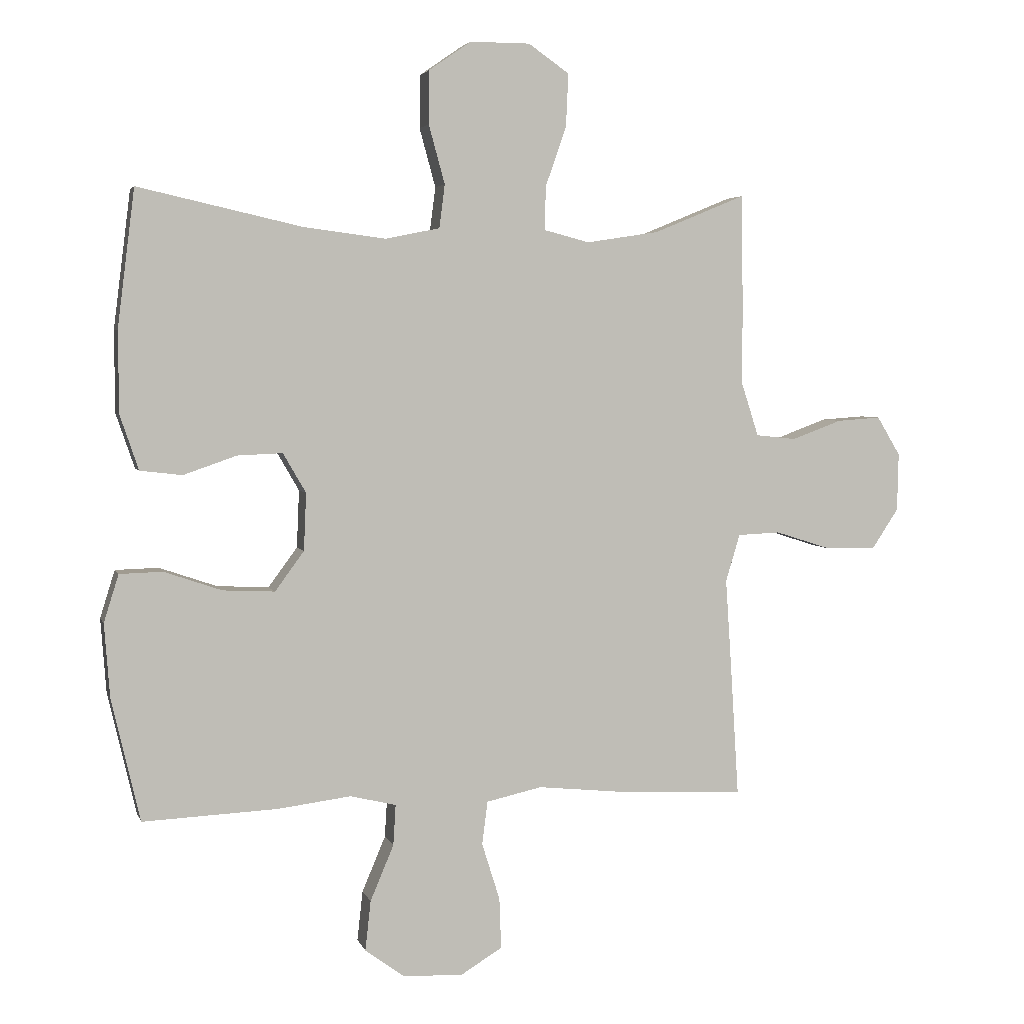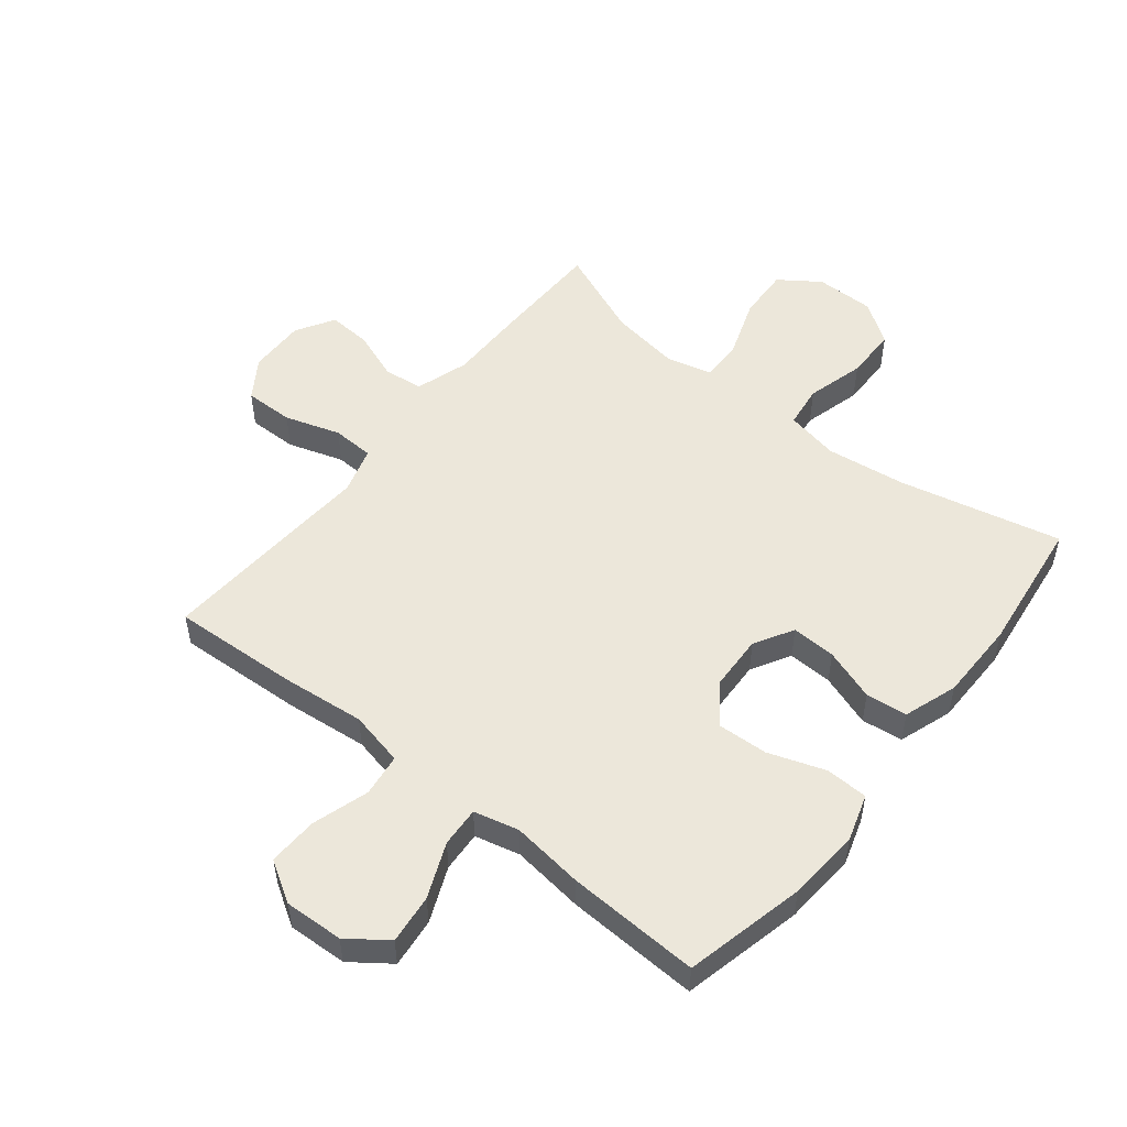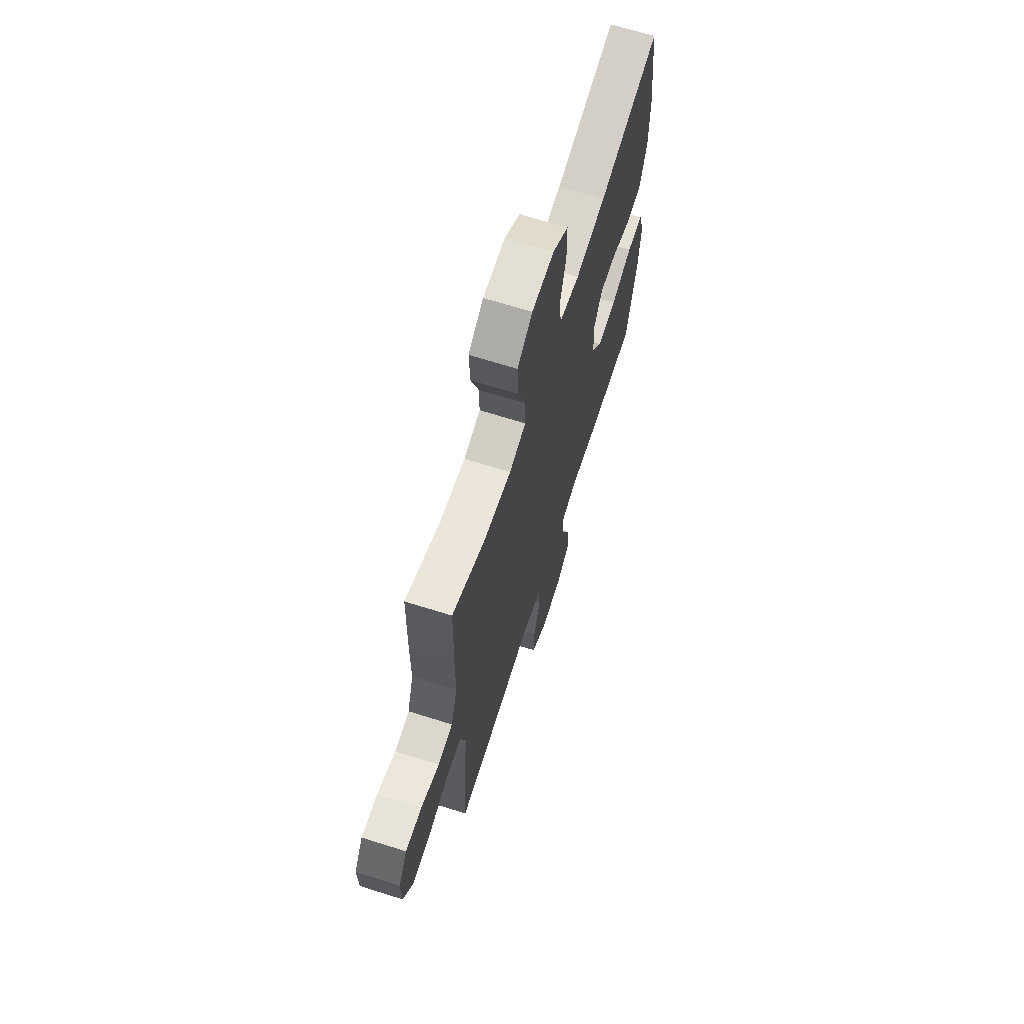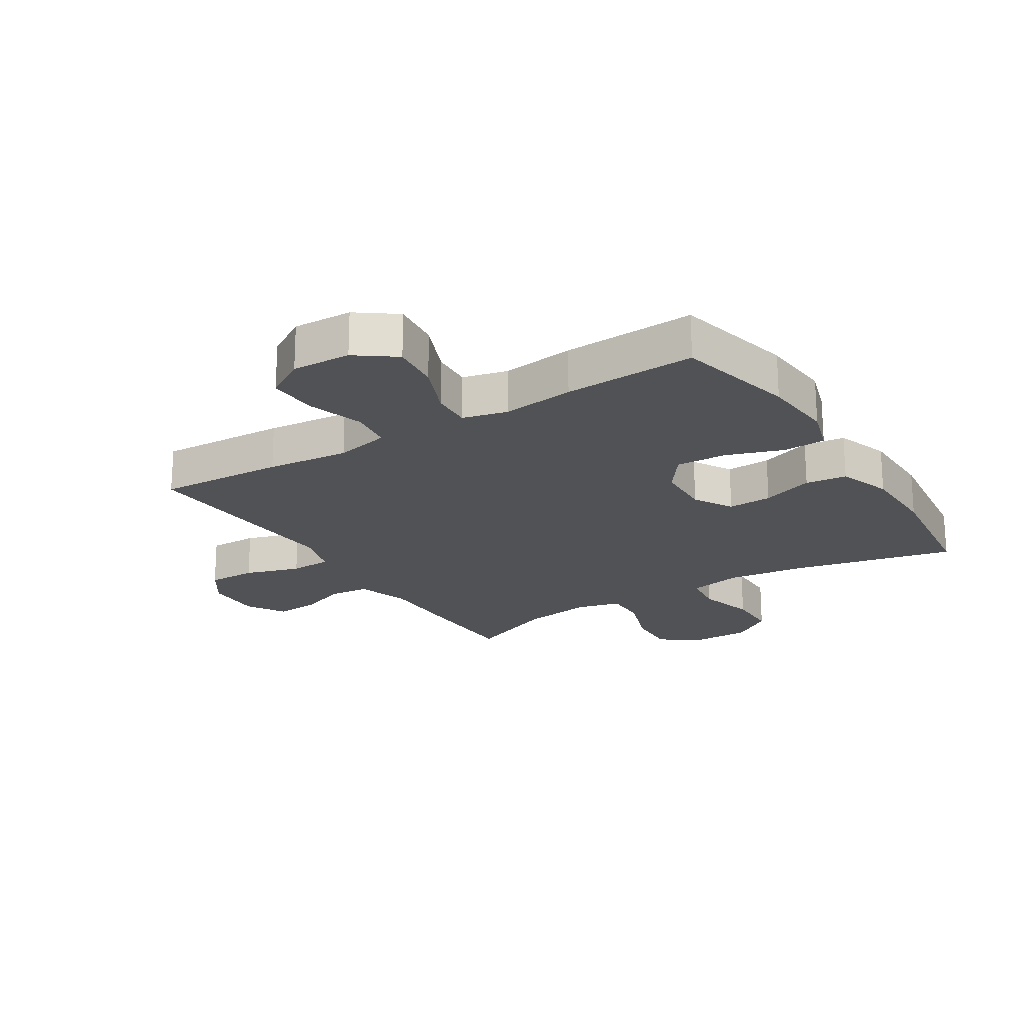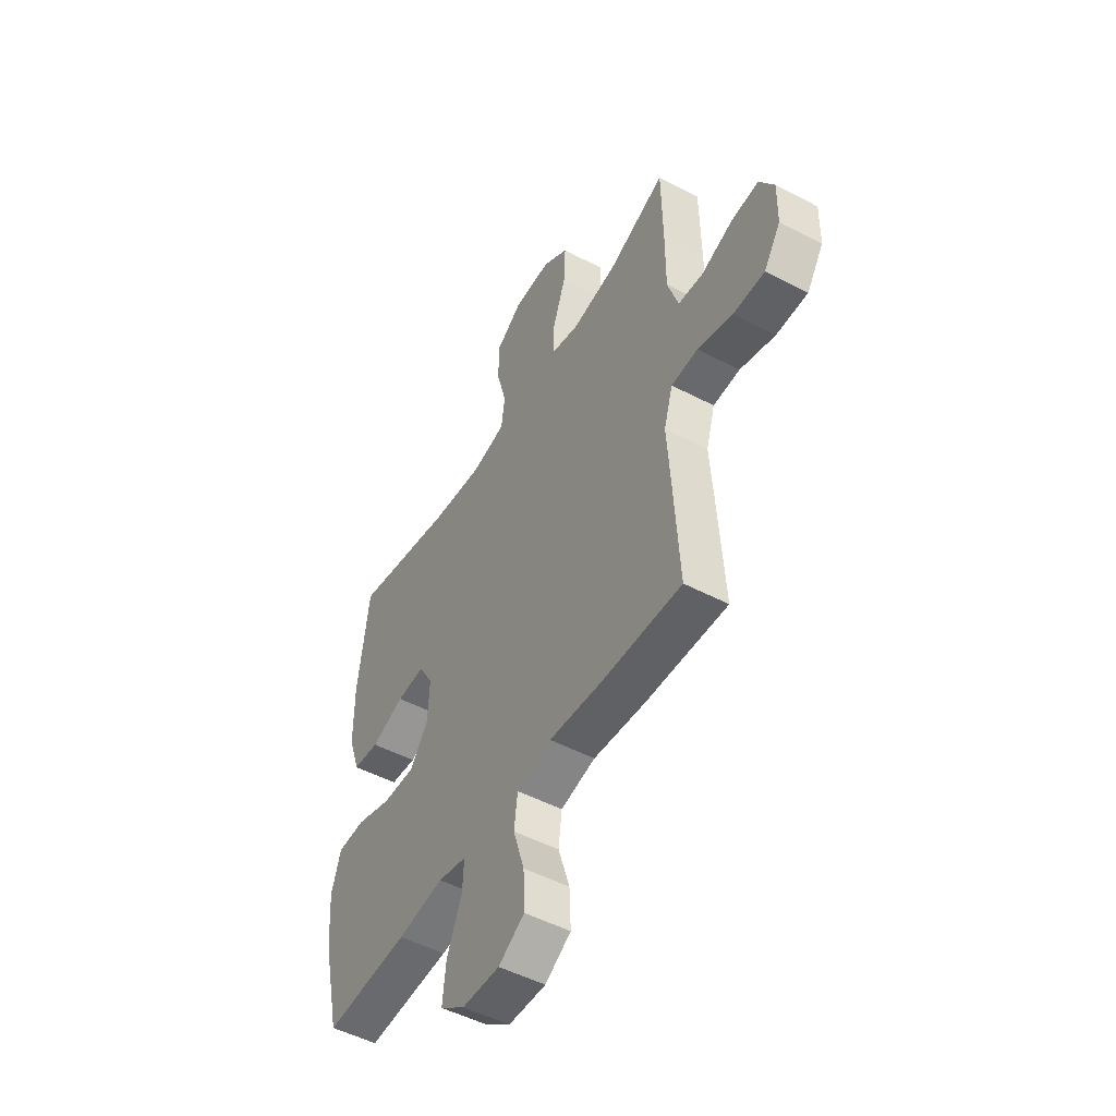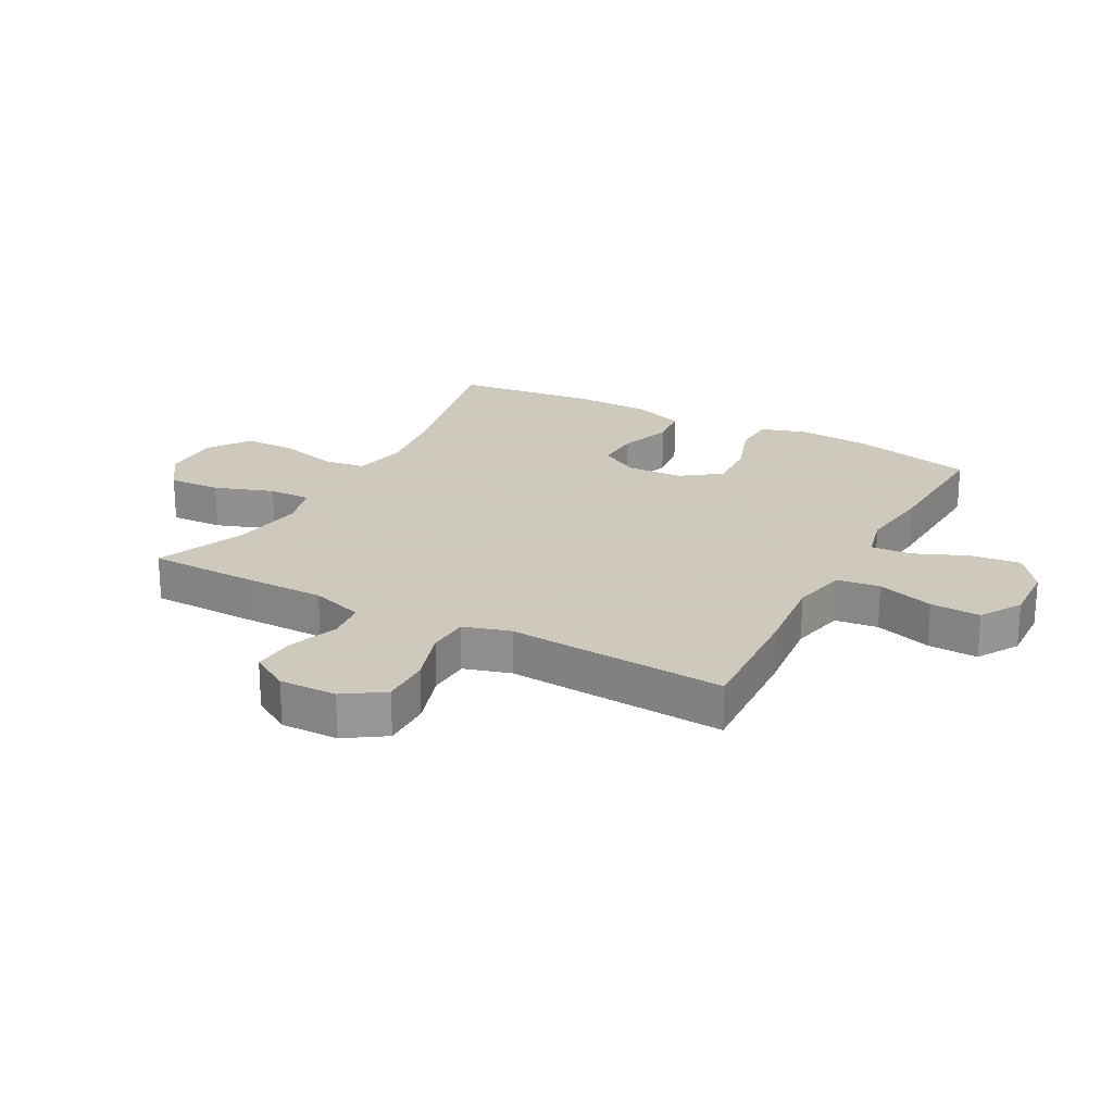
<metadata>
{"format":"obj","ext":"obj","renderer":"f3d","projection":"perspective","resolution":1024,"background":"white","views":[{"elev":4.0,"azim":-14.4,"up":"+Z"},{"elev":52.1,"azim":-141.4,"up":"+Y"},{"elev":67.0,"azim":107.6,"up":"+Z"},{"elev":-20.8,"azim":-147.8,"up":"+Y"},{"elev":-50.6,"azim":60.2,"up":"+Z"},{"elev":22.6,"azim":118.3,"up":"+Y"}]}
</metadata>
<code>
v -0.5 0.07 0.5
v -0.234 0.07 0.44
v -0.102 0.07 0.423
v -0.014 0.07 0.441
v -0.005 0.07 0.511
v -0.031 0.07 0.606
v -0.03 0.07 0.692
v 0.038 0.07 0.739
v 0.135 0.07 0.739
v 0.201 0.07 0.693
v 0.197 0.07 0.607
v 0.163 0.07 0.51
v 0.162 0.07 0.44
v 0.235 0.07 0.421
v 0.352 0.07 0.439
v 0.5 0.07 0.5
v 0.503 0.07 0.323
v 0.503 0.07 0.19
v 0.531 0.07 0.103
v 0.596 0.07 0.096
v 0.677 0.07 0.126
v 0.748 0.07 0.131
v 0.786 0.07 0.068
v 0.784 0.07 -0.026
v 0.741 0.07 -0.091
v 0.66 0.07 -0.09
v 0.569 0.07 -0.061
v 0.5 0.07 -0.064
v 0.477 0.07 -0.141
v 0.485 0.07 -0.259
v 0.5 0.07 -0.5
v 0.291 0.07 -0.489
v 0.155 0.07 -0.475
v 0.065 0.07 -0.495
v 0.056 0.07 -0.565
v 0.085 0.07 -0.658
v 0.088 0.07 -0.74
v 0.021 0.07 -0.781
v -0.076 0.07 -0.777
v -0.14 0.07 -0.73
v -0.131 0.07 -0.649
v -0.093 0.07 -0.559
v -0.089 0.07 -0.493
v -0.163 0.07 -0.475
v -0.282 0.07 -0.49
v -0.5 0.07 -0.5
v -0.546 0.07 -0.302
v -0.555 0.07 -0.182
v -0.531 0.07 -0.105
v -0.461 0.07 -0.103
v -0.368 0.07 -0.135
v -0.284 0.07 -0.139
v -0.237 0.07 -0.075
v -0.233 0.07 0.018
v -0.27 0.07 0.082
v -0.343 0.07 0.079
v -0.429 0.07 0.049
v -0.497 0.07 0.057
v -0.527 0.07 0.145
v -0.528 0.07 0.277
v -0.5 0 0.5
v -0.234 0 0.44
v -0.102 0 0.423
v -0.014 0 0.441
v -0.005 0 0.511
v -0.031 0 0.606
v -0.03 0 0.692
v 0.038 0 0.739
v 0.135 0 0.739
v 0.201 0 0.693
v 0.197 0 0.607
v 0.163 0 0.51
v 0.162 0 0.44
v 0.235 0 0.421
v 0.352 0 0.439
v 0.5 0 0.5
v 0.503 0 0.323
v 0.503 0 0.19
v 0.531 0 0.103
v 0.596 0 0.096
v 0.677 0 0.126
v 0.748 0 0.131
v 0.786 0 0.068
v 0.784 0 -0.026
v 0.741 0 -0.091
v 0.66 0 -0.09
v 0.569 0 -0.061
v 0.5 0 -0.064
v 0.477 0 -0.141
v 0.485 0 -0.259
v 0.5 0 -0.5
v 0.291 0 -0.489
v 0.155 0 -0.475
v 0.065 0 -0.495
v 0.056 0 -0.565
v 0.085 0 -0.658
v 0.088 0 -0.74
v 0.021 0 -0.781
v -0.076 0 -0.777
v -0.14 0 -0.73
v -0.131 0 -0.649
v -0.093 0 -0.559
v -0.089 0 -0.493
v -0.163 0 -0.475
v -0.282 0 -0.49
v -0.5 0 -0.5
v -0.546 0 -0.302
v -0.555 0 -0.182
v -0.531 0 -0.105
v -0.461 0 -0.103
v -0.368 0 -0.135
v -0.284 0 -0.139
v -0.237 0 -0.075
v -0.233 0 0.018
v -0.27 0 0.082
v -0.343 0 0.079
v -0.429 0 0.049
v -0.497 0 0.057
v -0.527 0 0.145
v -0.528 0 0.277
f 59 60 1 2
f 56 57 58 59
f 55 56 59 2
f 54 55 2 3
f 53 54 3 4
f 48 49 50 51
f 48 51 52
f 47 48 52
f 44 45 46 47
f 43 44 47 52
f 39 40 41 42
f 39 42 43
f 38 39 43
f 35 36 37 38
f 34 35 38 43
f 33 34 43 52
f 29 30 31 32
f 28 29 32 33
f 24 25 26 27
f 24 27 28
f 23 24 28
f 20 21 22 23
f 19 20 23 28
f 18 19 28 33
f 15 16 17 18
f 14 15 18 33
f 9 10 11 12
f 9 12 13
f 8 9 13
f 5 6 7 8
f 4 5 8 13
f 53 4 13 14
f 14 33 52 53
f 62 61 120 119
f 119 118 117 116
f 62 119 116 115
f 63 62 115 114
f 64 63 114 113
f 111 110 109 108
f 112 111 108
f 112 108 107
f 107 106 105 104
f 112 107 104 103
f 102 101 100 99
f 103 102 99
f 103 99 98
f 98 97 96 95
f 103 98 95 94
f 112 103 94 93
f 92 91 90 89
f 93 92 89 88
f 87 86 85 84
f 88 87 84
f 88 84 83
f 83 82 81 80
f 88 83 80 79
f 93 88 79 78
f 78 77 76 75
f 93 78 75 74
f 72 71 70 69
f 73 72 69
f 73 69 68
f 68 67 66 65
f 73 68 65 64
f 74 73 64 113
f 113 112 93 74
f 1 61 62 2
f 2 62 63 3
f 3 63 64 4
f 4 64 65 5
f 5 65 66 6
f 6 66 67 7
f 7 67 68 8
f 8 68 69 9
f 9 69 70 10
f 10 70 71 11
f 11 71 72 12
f 12 72 73 13
f 13 73 74 14
f 14 74 75 15
f 15 75 76 16
f 16 76 77 17
f 17 77 78 18
f 18 78 79 19
f 19 79 80 20
f 20 80 81 21
f 21 81 82 22
f 22 82 83 23
f 23 83 84 24
f 24 84 85 25
f 25 85 86 26
f 26 86 87 27
f 27 87 88 28
f 28 88 89 29
f 29 89 90 30
f 30 90 91 31
f 31 91 92 32
f 32 92 93 33
f 33 93 94 34
f 34 94 95 35
f 35 95 96 36
f 36 96 97 37
f 37 97 98 38
f 38 98 99 39
f 39 99 100 40
f 40 100 101 41
f 41 101 102 42
f 42 102 103 43
f 43 103 104 44
f 44 104 105 45
f 45 105 106 46
f 46 106 107 47
f 47 107 108 48
f 48 108 109 49
f 49 109 110 50
f 50 110 111 51
f 51 111 112 52
f 52 112 113 53
f 53 113 114 54
f 54 114 115 55
f 55 115 116 56
f 56 116 117 57
f 57 117 118 58
f 58 118 119 59
f 59 119 120 60
f 60 120 61 1

</code>
